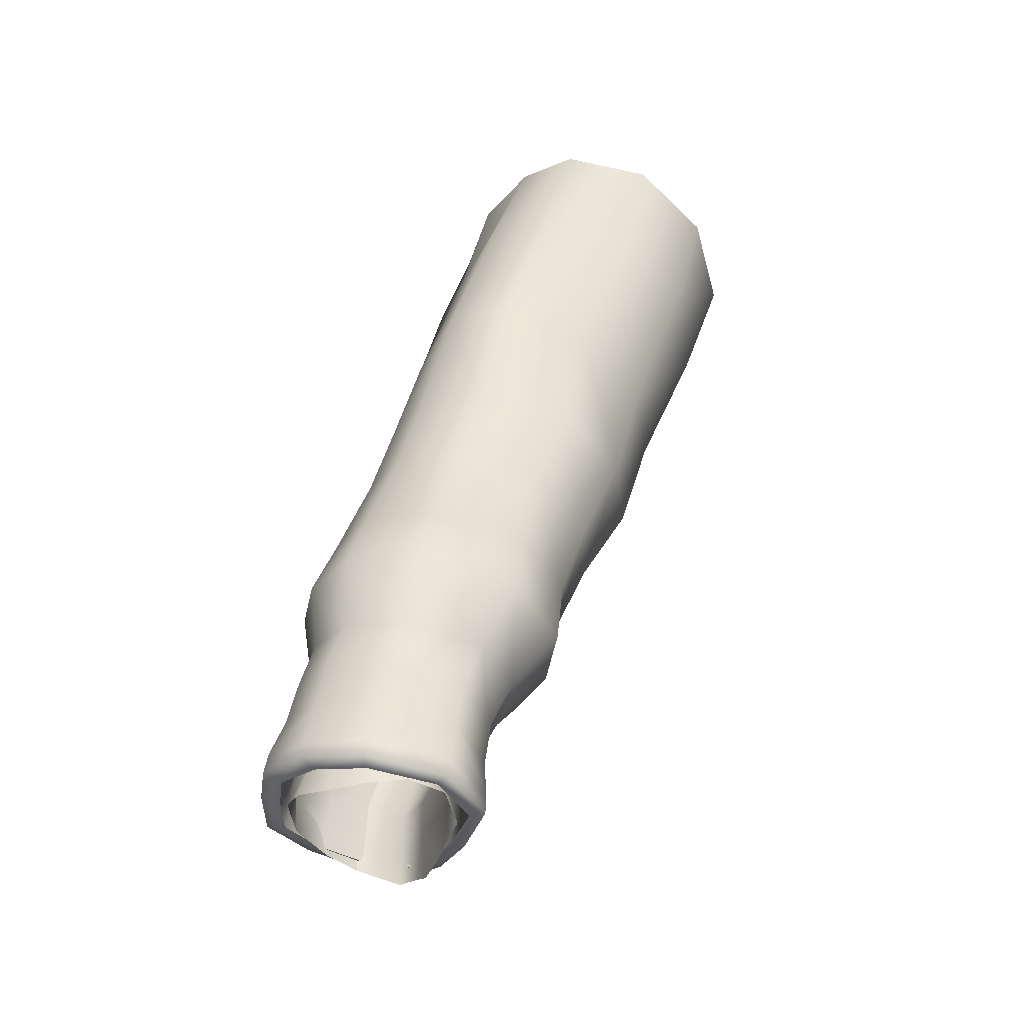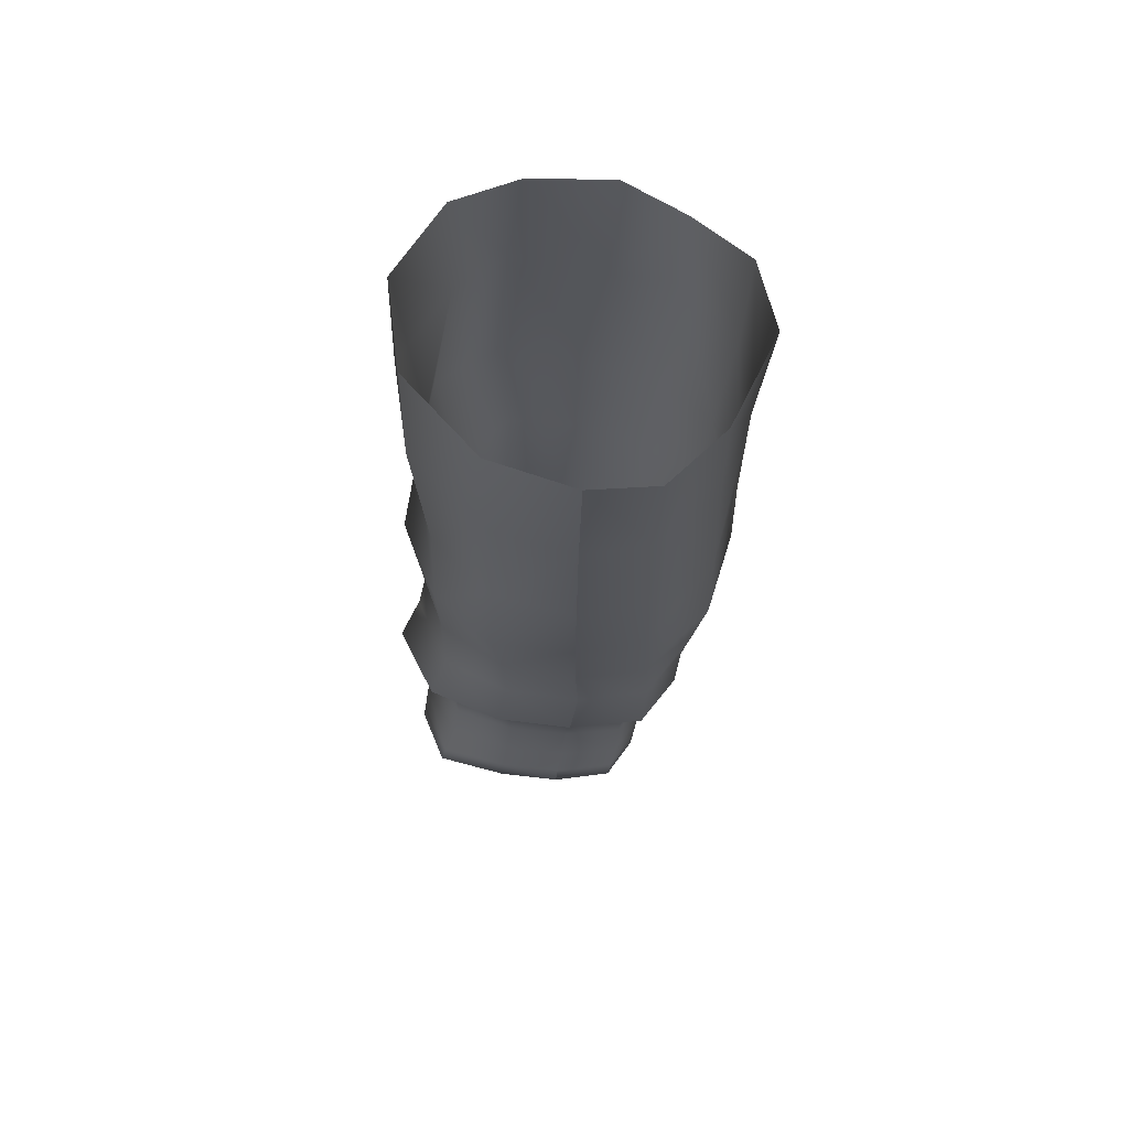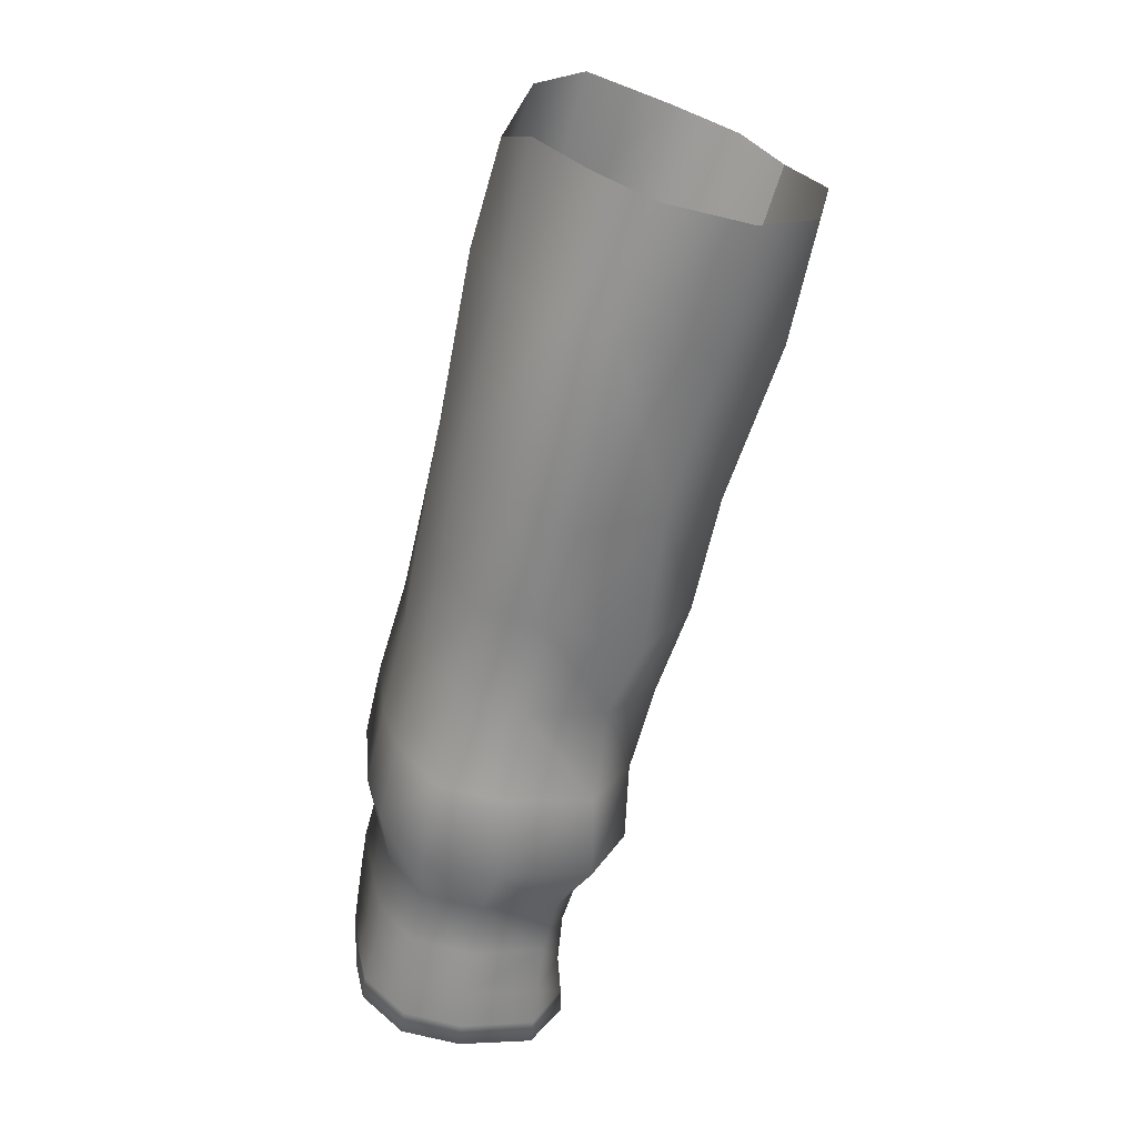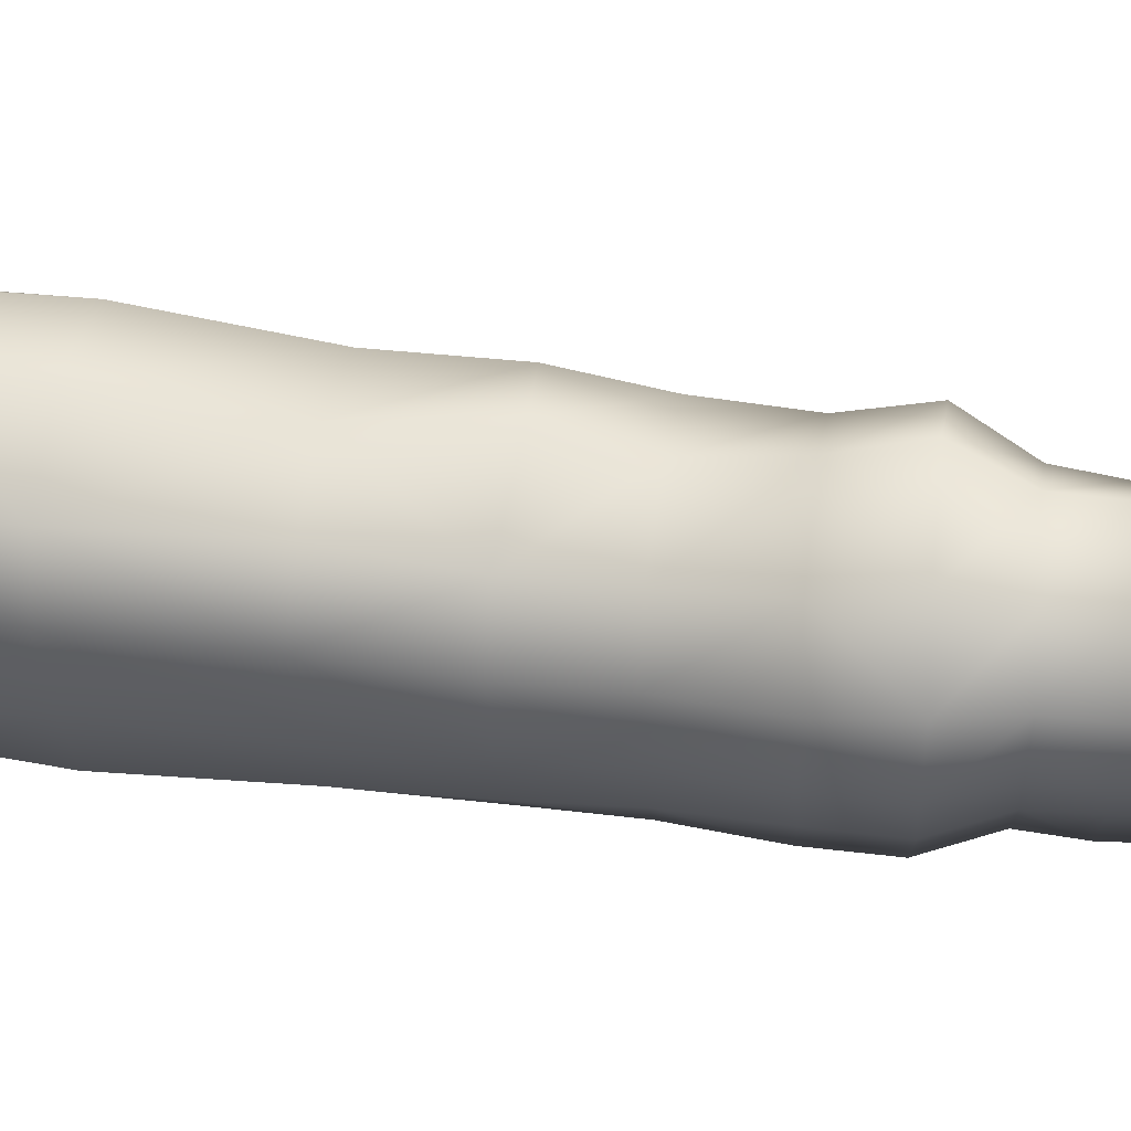
<metadata>
{"format":"obj","ext":"obj","renderer":"f3d","projection":"perspective","resolution":1024,"background":"white","views":[{"elev":-31.9,"azim":168.8,"up":"+Z"},{"elev":44.3,"azim":-67.9,"up":"+Z"},{"elev":38.3,"azim":164.0,"up":"+Z"},{"elev":65.9,"azim":83.5,"up":"+Y"}]}
</metadata>
<code>
o zoey_color_bmp_002_zoey_color_bmp.002
v 0.04492 0.03523 -0.1949
v 0.04658 0.02823 -0.1966
v 0.04452 0.04332 -0.194
v 0.05964 0.01468 -0.1907
v 0.06677 0.01762 -0.1888
v 0.05984 0.01369 -0.1842
v 0.06782 0.0171 -0.1809
v 0.05817 0.01309 -0.1741
v 0.06648 0.01732 -0.1729
v 0.06342 0.01524 -0.1638
v 0.07066 0.02053 -0.1623
v 0.07495 0.02268 -0.171
v 0.07138 0.03187 -0.1621
v 0.07505 0.03367 -0.1713
v 0.07172 0.04016 -0.1615
v 0.05452 0.01148 -0.1648
v 0.07437 0.02623 -0.1874
v 0.0767 0.03706 -0.1884
v 0.07603 0.03526 -0.1796
v 0.07498 0.02384 -0.1786
v 0.07798 0.04393 -0.1892
v 0.07665 0.0427 -0.1803
v 0.07373 0.05005 -0.1807
v 0.07172 0.0495 -0.1718
v 0.06912 0.05495 -0.1812
v 0.07509 0.04163 -0.1714
v 0.06803 0.04911 -0.1624
v 0.06161 0.05621 -0.1731
v 0.06301 0.05665 -0.1827
v 0.05904 0.0542 -0.1635
v 0.07659 0.05067 -0.1899
v 0.07057 0.05629 -0.1905
v 0.06265 0.05805 -0.1889
v 0.05693 0.05763 -0.1812
v 0.04907 0.05524 -0.1752
v 0.04653 0.05457 -0.1663
v 0.04079 0.04576 -0.1689
v 0.04395 0.04716 -0.178
v 0.05522 0.05928 -0.1882
v 0.04936 0.05633 -0.1823
v 0.04717 0.0562 -0.1891
v 0.0451 0.04768 -0.1856
v 0.04327 0.04848 -0.1923
v 0.07138 0.03187 -0.1621
v 0.0732 0.02209 -0.1721
v 0.07066 0.02053 -0.1623
v 0.07454 0.0338 -0.1719
v 0.07172 0.04016 -0.1615
v 0.07499 0.04235 -0.1713
v 0.06803 0.04911 -0.1624
v 0.07044 0.0516 -0.1721
v 0.05904 0.0542 -0.1635
v 0.06099 0.05673 -0.1732
v 0.04653 0.05457 -0.1663
v 0.0494 0.01565 -0.1847
v 0.04491 0.02599 -0.1863
v 0.04411 0.02476 -0.1781
v 0.04191 0.03616 -0.179
v 0.04256 0.03774 -0.1871
v 0.0411 0.0488 -0.1786
v 0.04137 0.05135 -0.1868
v 0.04778 0.05735 -0.176
v 0.04884 0.05968 -0.1842
v 0.06263 0.05885 -0.1814
v 0.07247 0.05368 -0.1803
v 0.07775 0.04419 -0.1794
v 0.0772 0.03542 -0.18
v 0.07533 0.02341 -0.1802
v 0.06746 0.01782 -0.1817
v 0.06561 0.01664 -0.1735
v 0.06342 0.01524 -0.1638
v 0.04155 0.05309 -0.1924
v 0.04955 0.06127 -0.1898
v 0.06374 0.0603 -0.187
v 0.07385 0.0551 -0.1859
v 0.07963 0.04545 -0.185
v 0.07901 0.03653 -0.1856
v 0.07678 0.02431 -0.1858
v 0.06871 0.01861 -0.1873
v 0.05879 0.01456 -0.1883
v 0.05778 0.01383 -0.1828
v 0.05629 0.01276 -0.1746
v 0.05452 0.01148 -0.1648
v 0.04079 0.04576 -0.1689
v 0.04113 0.03428 -0.1692
v 0.04316 0.0233 -0.1684
v 0.04825 0.01456 -0.1766
v 0.05778 0.01383 -0.1828
v 0.05879 0.01456 -0.1883
v 0.05018 0.0164 -0.1903
v 0.04545 0.02682 -0.1919
v 0.04301 0.03882 -0.1927
v 0.05629 0.01276 -0.1746
v 0.04689 0.01326 -0.1668
v 0.05452 0.01148 -0.1648
v 0.05018 0.0164 -0.1903
v 0.04277 0.02419 -0.1921
v 0.04545 0.02682 -0.1919
v 0.04847 0.01184 -0.1903
v 0.042 0.02332 -0.1872
v 0.05879 0.01456 -0.1883
v 0.004956 0.00384 -0.09853
v 0.01222 0.006598 -0.1155
v 0.01933 -0.007662 -0.1136
v 0.02748 -0.005287 -0.1305
v 0.02088 0.009355 -0.1325
v 0.03089 -0.003004 -0.1451
v 0.02419 0.01274 -0.1472
v 0.03892 0.005072 -0.1567
v 0.0337 0.01768 -0.1585
v 0.04402 0.007431 -0.1666
v 0.03909 0.02002 -0.1684
v 0.04596 0.00929 -0.1771
v 0.04097 0.02202 -0.1789
v 0.04753 0.01086 -0.1854
v 0.05861 0.009415 -0.1879
v 0.07056 0.01413 -0.1865
v 0.06871 0.01861 -0.1873
v 0.03138 -0.01477 -0.1106
v 0.03951 -0.00937 -0.1274
v 0.04354 -0.006756 -0.1419
v 0.04901 0.002253 -0.1542
v 0.05397 0.005024 -0.1642
v 0.05603 0.006856 -0.1747
v 0.05765 0.008414 -0.183
v 0.06959 0.01312 -0.1815
v 0.06792 0.01154 -0.1733
v 0.06573 0.009655 -0.1628
v 0.06121 0.006688 -0.1524
v 0.059 -0.001336 -0.1394
v 0.05441 -0.004689 -0.1246
v 0.04825 -0.01166 -0.1066
v 0.04261 -0.01863 -0.08855
v 0.02369 -0.02018 -0.09385
v 0.01167 -0.01004 -0.09673
v -0.005296 -0.000495 -0.07568
v 0.04507 -0.012 -0.05883
v 0.053 -0.00604 -0.08365
v 0.0327 -0.02213 -0.06427
v 0.01463 -0.02343 -0.07027
v 0.00216 -0.01396 -0.074
v -0.0195 -0.006508 -0.04339
v -0.01221 -0.01968 -0.04187
v -0.03079 -0.01166 -0.01502
v 0.05915 -0.001236 -0.1026
v 0.05766 0.009368 -0.08159
v 0.05041 0.003291 -0.05632
v 0.04065 -0.005533 -0.021
v 0.0332 -0.02028 -0.0246
v 0.01801 -0.02809 -0.03041
v 0.000697 -0.02812 -0.03715
v -0.02552 -0.02539 -0.01372
v -0.01196 -0.03289 -0.008426
v 0.0753 0.03864 -0.1347
v 0.07365 0.0279 -0.1497
v 0.07371 0.03853 -0.1489
v 0.07539 0.02527 -0.1357
v 0.06948 0.0327 -0.1195
v 0.06983 0.01995 -0.1205
v 0.06204 0.02777 -0.09984
v 0.06294 0.01466 -0.101
v 0.05626 0.02283 -0.08019
v 0.04908 0.01627 -0.05473
v 0.0376 0.008596 -0.01978
v 0.03266 -0.008589 0.002172
v 0.02118 -0.02573 0.004298
v 0.006764 -0.03548 0.000702
v 0.03002 0.005005 0.008668
v 0.03937 0.04609 -0.082
v 0.04489 0.05002 -0.102
v 0.02638 0.04918 -0.1069
v 0.01935 0.05122 -0.08942
v 0.01281 0.04362 -0.06144
v 0.03248 0.04837 -0.05737
v 0.0213 0.03767 -0.02082
v 0.04449 0.0386 -0.05383
v 0.0331 0.03038 -0.01898
v 0.02301 0.02212 0.009054
v 0.001477 0.04146 -0.02588
v -0.003454 0.03314 -0.06711
v -0.009009 0.01678 -0.07279
v -0.02324 0.01113 -0.03959
v -0.01641 0.03095 -0.03218
v -0.03344 0.007056 -0.01136
v -0.0231 0.0279 -0.005896
v -0.005755 0.03799 0.00104
v 0.0131 0.03391 0.006872
v -0.03079 -0.01166 -0.01502
v -0.0195 -0.006508 -0.04339
v -0.005296 -0.000495 -0.07568
v -0.001366 0.02123 -0.09658
v 0.004956 0.00384 -0.09853
v 0.009221 0.02359 -0.1145
v 0.01222 0.006598 -0.1155
v 0.02088 0.009355 -0.1325
v 0.06261 0.06118 -0.1727
v 0.04602 0.06165 -0.1761
v 0.04407 0.0592 -0.1656
v 0.03085 0.05472 -0.1265
v 0.05442 0.06072 -0.1376
v 0.03317 0.06132 -0.1422
v 0.04021 0.05669 -0.1548
v 0.05705 0.05621 -0.1512
v 0.06048 0.05873 -0.1622
v 0.07447 0.05479 -0.1713
v 0.07616 0.05656 -0.1796
v 0.06422 0.06284 -0.181
v 0.04759 0.06346 -0.1844
v 0.06513 0.0637 -0.1859
v 0.04847 0.06453 -0.1893
v 0.07713 0.05756 -0.1845
v 0.0836 0.04606 -0.1835
v 0.08264 0.04506 -0.1786
v 0.07944 0.04334 -0.1704
v 0.0722 0.05241 -0.1609
v 0.06887 0.05005 -0.1498
v 0.06923 0.05312 -0.1357
v 0.05086 0.05395 -0.122
v 0.03861 0.05493 -0.1924
v 0.03819 0.05348 -0.1875
v 0.04955 0.06127 -0.1898
v 0.06374 0.0603 -0.187
v 0.07385 0.0551 -0.1859
v 0.07963 0.04545 -0.185
v 0.08299 0.03543 -0.1843
v 0.08202 0.03443 -0.1794
v 0.07908 0.03275 -0.1711
v 0.07701 0.04109 -0.1599
v 0.07668 0.03062 -0.1607
v 0.07901 0.03653 -0.1856
v 0.07678 0.02431 -0.1858
v 0.08032 0.02098 -0.1846
v 0.07936 0.01998 -0.1797
v 0.07764 0.01837 -0.1715
v 0.07534 0.0164 -0.161
v 0.07132 0.01373 -0.1503
v 0.0719 0.00761 -0.1366
v 0.06697 0.003567 -0.1216
v 0.04327 0.04848 -0.1923
v 0.0451 0.04768 -0.1856
v 0.04499 0.03989 -0.1862
v 0.0474 0.02774 -0.1867
v 0.0473 0.02229 -0.1947
v 0.05055 0.01767 -0.1944
v 0.05004 0.01621 -0.1869
v 0.05964 0.01468 -0.1907
v 0.05984 0.01369 -0.1842
v 0.04689 0.01326 -0.1668
v 0.05817 0.01309 -0.1741
v 0.05452 0.01148 -0.1648
v 0.04993 0.01535 -0.1778
v 0.04715 0.02517 -0.1781
v 0.04495 0.03621 -0.1782
v 0.04395 0.04716 -0.178
v 0.04316 0.0233 -0.1684
v 0.04113 0.03428 -0.1692
v 0.04079 0.04576 -0.1689
v 0.01724 0.02619 -0.1325
v 0.02419 0.01274 -0.1472
v 0.02045 0.03055 -0.1477
v 0.0337 0.01768 -0.1585
v 0.0308 0.03184 -0.159
v 0.03909 0.02002 -0.1684
v 0.0364 0.03391 -0.1692
v 0.04097 0.02202 -0.1789
v 0.03824 0.03607 -0.1798
v 0.042 0.02332 -0.1872
v 0.03927 0.03743 -0.1881
v 0.04277 0.02419 -0.1921
v 0.04001 0.03832 -0.193
v 0.04545 0.02682 -0.1919
v 0.04301 0.03882 -0.1927
v 0.04155 0.05309 -0.1924
v 0.03804 0.05059 -0.1792
v 0.03622 0.04823 -0.1687
v 0.03132 0.04594 -0.158
v 0.0215 0.04803 -0.1463
v 0.01892 0.04248 -0.1306
v 0.01228 0.03955 -0.1115
v 0.003718 0.0368 -0.09239
v 0.06458 0.04675 -0.1202
v 0.05707 0.04273 -0.1001
v 0.05132 0.0387 -0.07998
f 5 6 4
f 5 7 6
f 8 6 7
f 8 7 9
f 8 9 10
f 11 10 9
f 11 9 12
f 12 13 11
f 12 14 13
f 14 15 13
f 8 10 16
f 17 18 19
f 17 19 20
f 20 19 14
f 20 14 12
f 9 20 12
f 9 7 20
f 17 20 7
f 17 7 5
f 18 21 22
f 23 22 21
f 24 22 23
f 24 23 25
f 18 22 19
f 19 26 14
f 19 22 26
f 24 26 22
f 14 26 15
f 27 15 26
f 27 26 24
f 27 24 28
f 24 25 28
f 29 28 25
f 27 28 30
f 23 21 31
f 32 23 31
f 32 25 23
f 33 25 32
f 33 29 25
f 34 29 33
f 29 34 28
f 35 28 34
f 30 28 35
f 30 35 36
f 35 37 36
f 35 38 37
f 34 33 39
f 35 34 40
f 40 34 39
f 40 39 41
f 40 38 35
f 40 42 38
f 42 40 41
f 42 41 43
f 44 45 46
f 44 47 45
f 48 47 44
f 48 49 47
f 50 49 48
f 50 51 49
f 52 51 50
f 52 53 51
f 54 53 52
f 55 56 57
f 56 58 57
f 56 59 58
f 59 60 58
f 59 61 60
f 61 62 60
f 61 63 62
f 62 63 64
f 62 64 53
f 53 64 65
f 53 65 51
f 51 65 66
f 51 66 49
f 49 66 67
f 49 67 47
f 47 67 68
f 47 68 45
f 45 68 69
f 45 69 70
f 46 45 70
f 46 70 71
f 63 61 72
f 63 72 73
f 74 63 73
f 74 64 63
f 75 64 74
f 75 65 64
f 76 65 75
f 76 66 65
f 77 66 76
f 77 67 66
f 78 67 77
f 78 68 67
f 79 68 78
f 79 69 68
f 80 69 79
f 80 81 69
f 70 69 81
f 70 81 82
f 71 70 82
f 71 82 83
f 54 62 53
f 60 62 54
f 60 54 84
f 58 60 84
f 58 84 85
f 57 58 85
f 57 85 86
f 87 57 86
f 55 57 87
f 88 55 87
f 55 88 89
f 55 89 90
f 56 55 90
f 56 90 91
f 59 56 91
f 59 91 92
f 61 59 92
f 61 92 72
f 88 87 93
f 93 87 94
f 87 86 94
f 93 94 95
f 96 97 98
f 96 99 97
f 99 100 97
f 101 99 96
f 102 103 104
f 105 104 103
f 105 103 106
f 107 105 106
f 107 106 108
f 109 107 108
f 109 108 110
f 111 109 110
f 111 110 112
f 112 113 111
f 112 114 113
f 114 115 113
f 114 100 115
f 99 115 100
f 116 115 99
f 101 116 99
f 117 116 101
f 117 101 118
f 119 104 105
f 119 105 120
f 121 120 105
f 121 105 107
f 121 107 109
f 121 109 122
f 122 109 111
f 122 111 123
f 111 124 123
f 111 113 124
f 113 125 124
f 113 115 125
f 116 125 115
f 126 116 117
f 126 125 116
f 125 126 127
f 125 127 124
f 124 127 128
f 124 128 123
f 129 123 128
f 129 122 123
f 130 122 129
f 130 121 122
f 131 121 130
f 131 120 121
f 132 120 131
f 132 119 120
f 119 132 133
f 119 133 134
f 104 119 134
f 104 134 135
f 102 104 135
f 135 136 102
f 137 133 138
f 137 139 133
f 139 134 133
f 139 140 134
f 140 135 134
f 140 141 135
f 135 141 136
f 142 136 141
f 142 141 143
f 144 142 143
f 143 141 140
f 145 146 138
f 147 138 146
f 147 137 138
f 137 147 148
f 137 148 149
f 139 137 149
f 139 149 150
f 140 139 150
f 140 150 151
f 143 140 151
f 152 143 151
f 144 143 152
f 153 151 150
f 152 151 153
f 154 155 156
f 154 157 155
f 158 157 154
f 158 159 157
f 160 159 158
f 160 161 159
f 161 160 162
f 161 162 146
f 163 146 162
f 163 147 146
f 147 163 164
f 147 164 148
f 165 148 164
f 149 148 165
f 149 165 166
f 150 149 166
f 150 166 167
f 153 150 167
f 165 164 168
f 169 170 171
f 169 171 172
f 173 169 172
f 173 174 169
f 175 174 173
f 176 174 175
f 176 175 177
f 163 176 177
f 163 177 164
f 164 177 178
f 164 178 168
f 169 174 176
f 175 173 179
f 180 181 182
f 180 182 183
f 183 182 184
f 183 184 185
f 179 183 185
f 179 185 186
f 175 179 186
f 175 186 187
f 177 175 187
f 177 187 178
f 182 188 184
f 182 189 188
f 181 189 182
f 181 190 189
f 190 181 191
f 190 191 192
f 193 192 191
f 193 194 192
f 195 194 193
f 196 197 198
f 199 200 201
f 202 201 200
f 202 200 203
f 198 202 203
f 198 203 204
f 196 198 204
f 205 196 204
f 206 196 205
f 206 207 196
f 207 197 196
f 207 208 197
f 208 209 210
f 208 207 209
f 207 211 209
f 207 206 211
f 206 212 211
f 206 213 212
f 213 206 205
f 213 205 214
f 214 205 215
f 205 204 215
f 204 216 215
f 204 203 216
f 203 217 216
f 203 200 217
f 218 217 200
f 199 218 200
f 199 170 218
f 199 171 170
f 219 220 208
f 219 208 210
f 219 210 221
f 210 222 221
f 210 209 222
f 209 223 222
f 209 211 223
f 211 224 223
f 211 212 224
f 224 212 225
f 213 225 212
f 213 226 225
f 226 213 214
f 226 214 227
f 227 214 228
f 227 228 229
f 156 229 228
f 156 155 229
f 224 225 230
f 225 231 230
f 225 232 231
f 226 232 225
f 226 233 232
f 233 226 227
f 233 227 234
f 234 227 229
f 234 229 235
f 155 235 229
f 155 236 235
f 157 236 155
f 157 237 236
f 159 237 157
f 159 238 237
f 161 238 159
f 161 145 238
f 145 161 146
f 231 117 118
f 231 232 117
f 233 117 232
f 233 126 117
f 126 233 234
f 126 234 127
f 127 234 235
f 127 235 128
f 236 128 235
f 236 129 128
f 237 129 236
f 237 130 129
f 238 130 237
f 238 131 130
f 145 131 238
f 145 132 131
f 132 145 138
f 132 138 133
f 3 240 239
f 3 241 240
f 1 241 3
f 1 242 241
f 2 242 1
f 2 243 242
f 245 243 244
f 245 242 243
f 246 247 245
f 246 245 244
f 248 249 250
f 248 251 249
f 251 247 249
f 251 245 247
f 252 245 251
f 252 242 245
f 253 242 252
f 253 241 242
f 241 253 254
f 241 254 240
f 255 251 248
f 255 252 251
f 256 252 255
f 256 253 252
f 257 253 256
f 257 254 253
f 195 193 258
f 259 195 258
f 259 258 260
f 261 259 260
f 261 260 262
f 263 261 262
f 263 262 264
f 264 265 263
f 264 266 265
f 266 267 265
f 266 268 267
f 269 267 268
f 269 268 270
f 271 269 270
f 271 270 272
f 270 273 272
f 270 219 273
f 219 221 273
f 270 220 219
f 270 268 220
f 274 220 268
f 274 268 266
f 275 274 266
f 275 266 264
f 264 276 275
f 264 262 276
f 260 276 262
f 260 277 276
f 260 278 277
f 260 258 278
f 258 279 278
f 258 193 279
f 280 279 193
f 280 193 191
f 181 280 191
f 181 180 280
f 179 180 183
f 179 173 180
f 280 180 173
f 280 173 172
f 172 279 280
f 172 171 279
f 278 279 171
f 278 171 199
f 277 278 199
f 277 199 201
f 276 277 201
f 276 201 202
f 275 276 202
f 275 202 198
f 198 274 275
f 198 197 274
f 197 220 274
f 197 208 220
f 281 158 154
f 282 158 281
f 282 160 158
f 160 282 283
f 160 283 162
f 176 163 162
f 176 162 283
f 169 176 283
f 282 169 283
f 282 170 169
f 218 170 282
f 218 282 281
f 218 281 217
f 281 154 217
f 216 217 154
f 216 154 156
f 216 156 228
f 216 228 215
f 214 215 228

</code>
